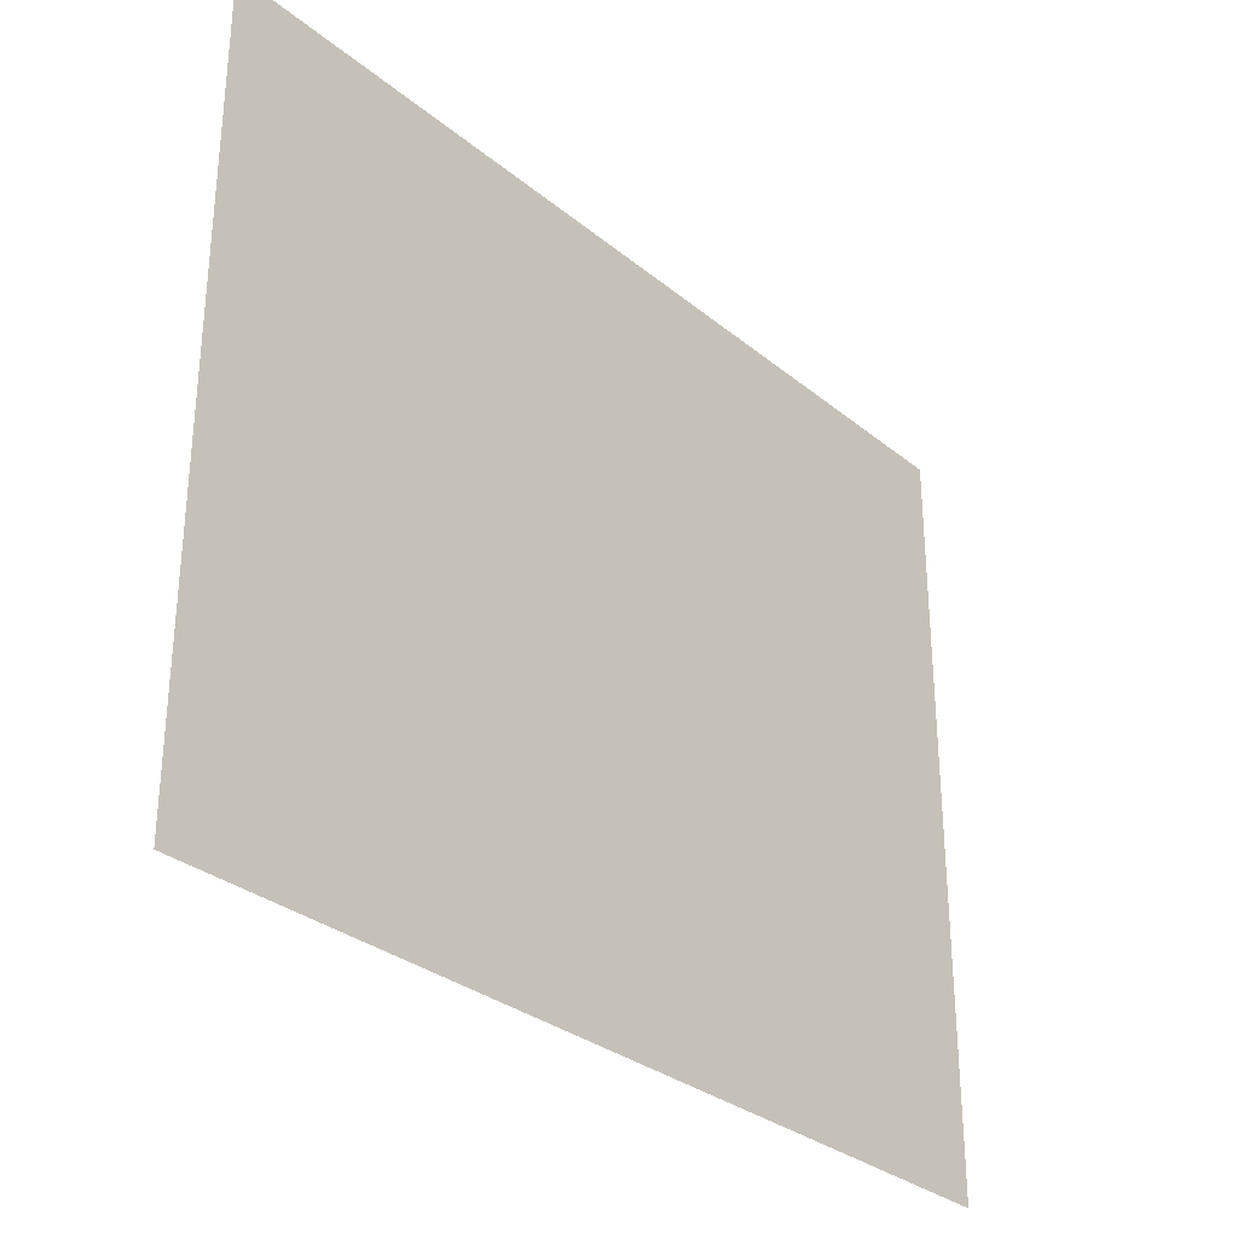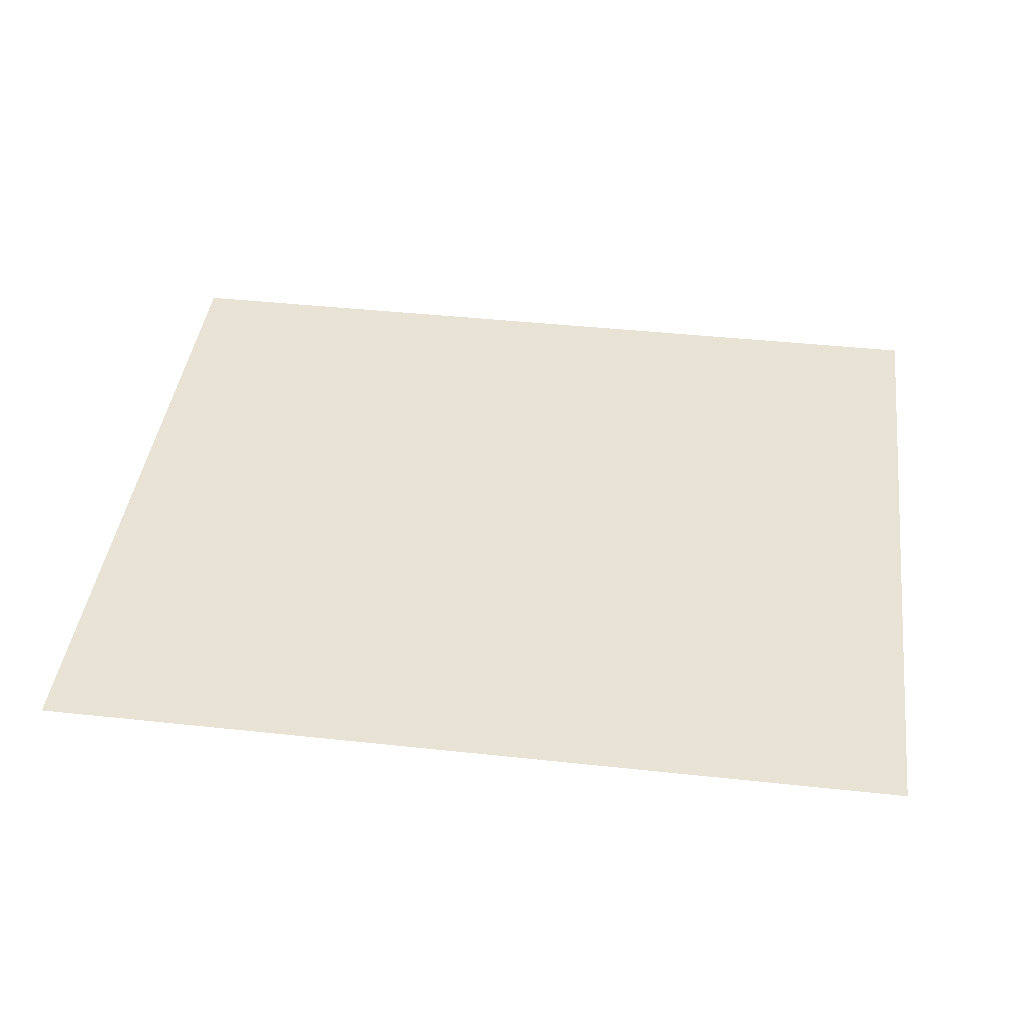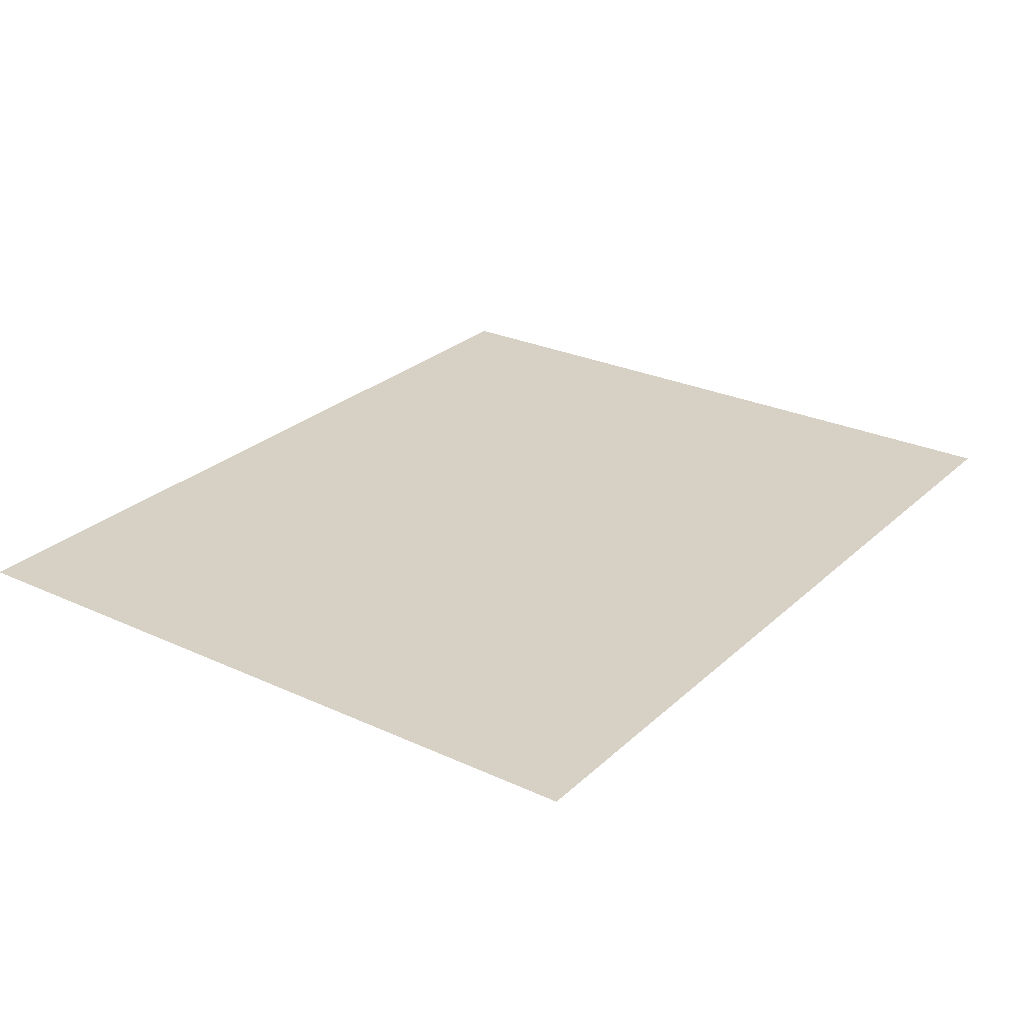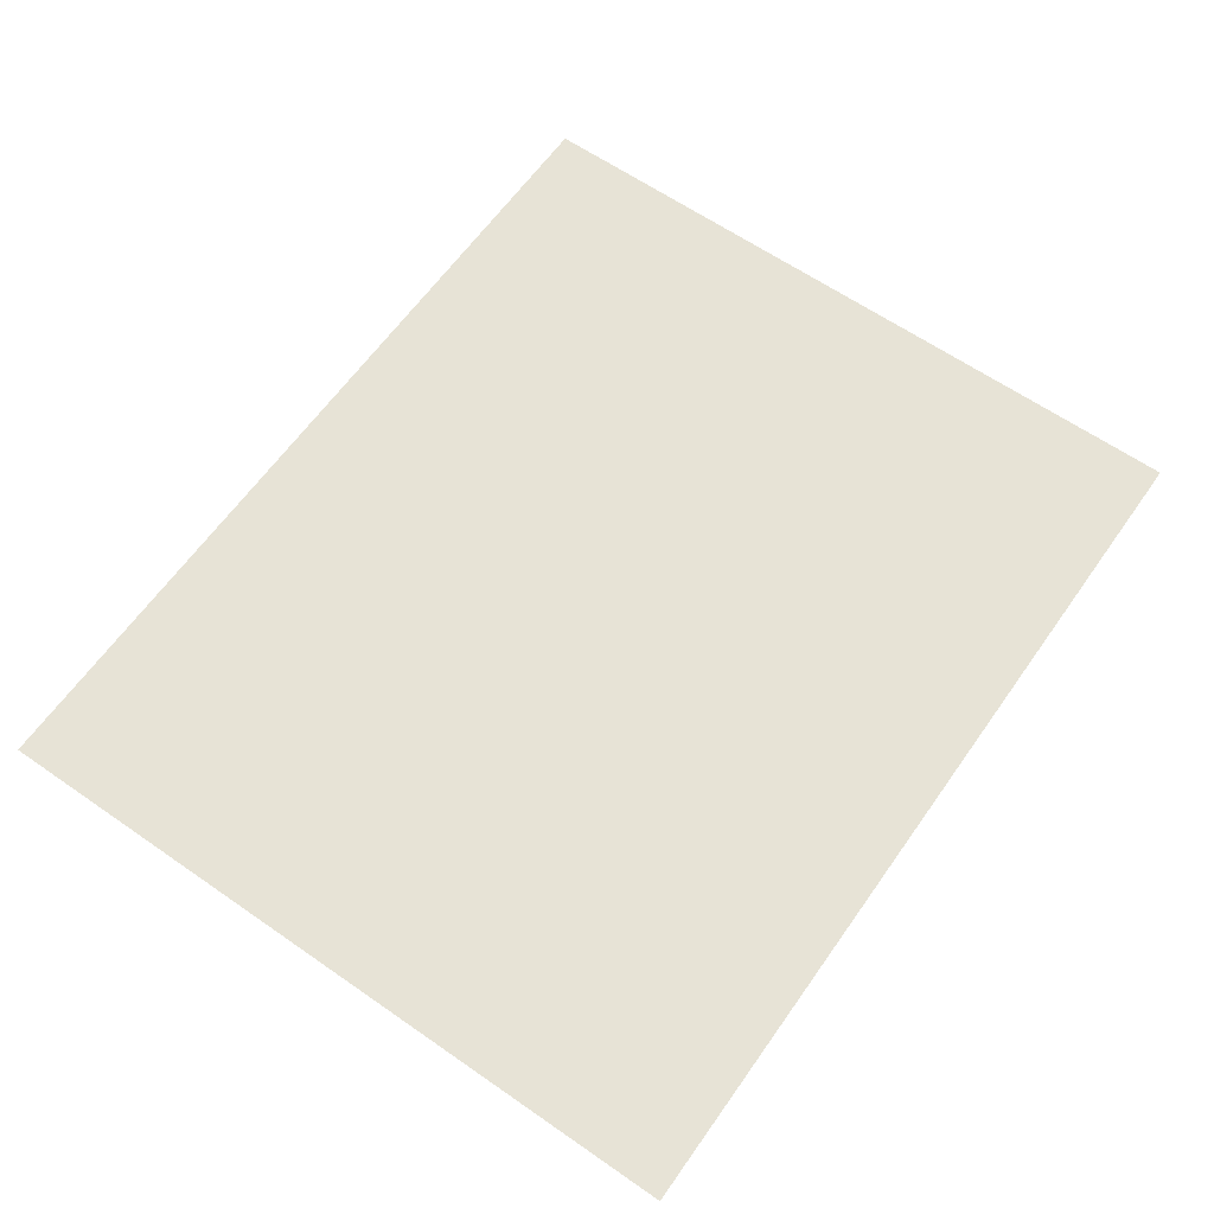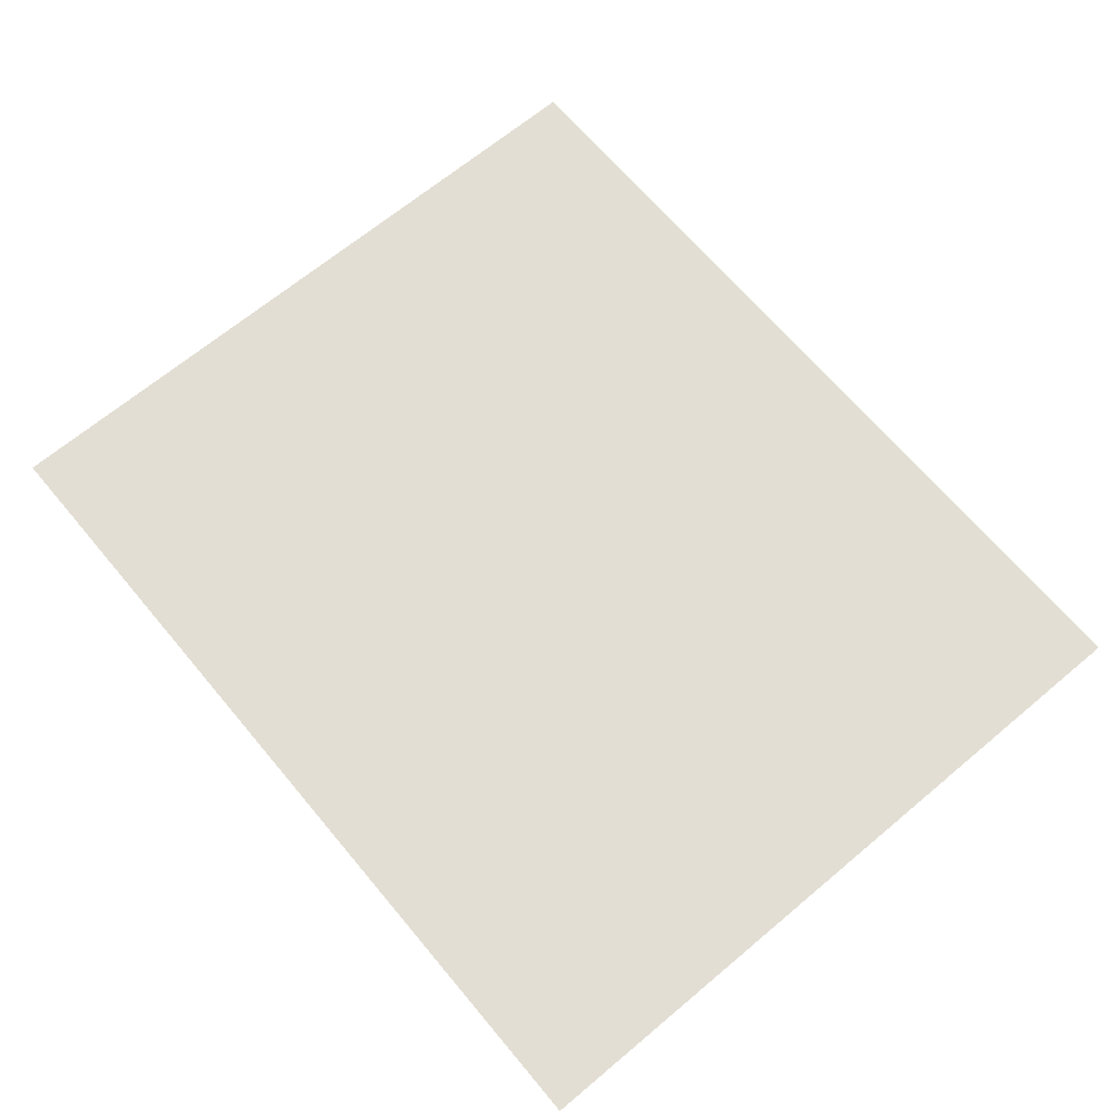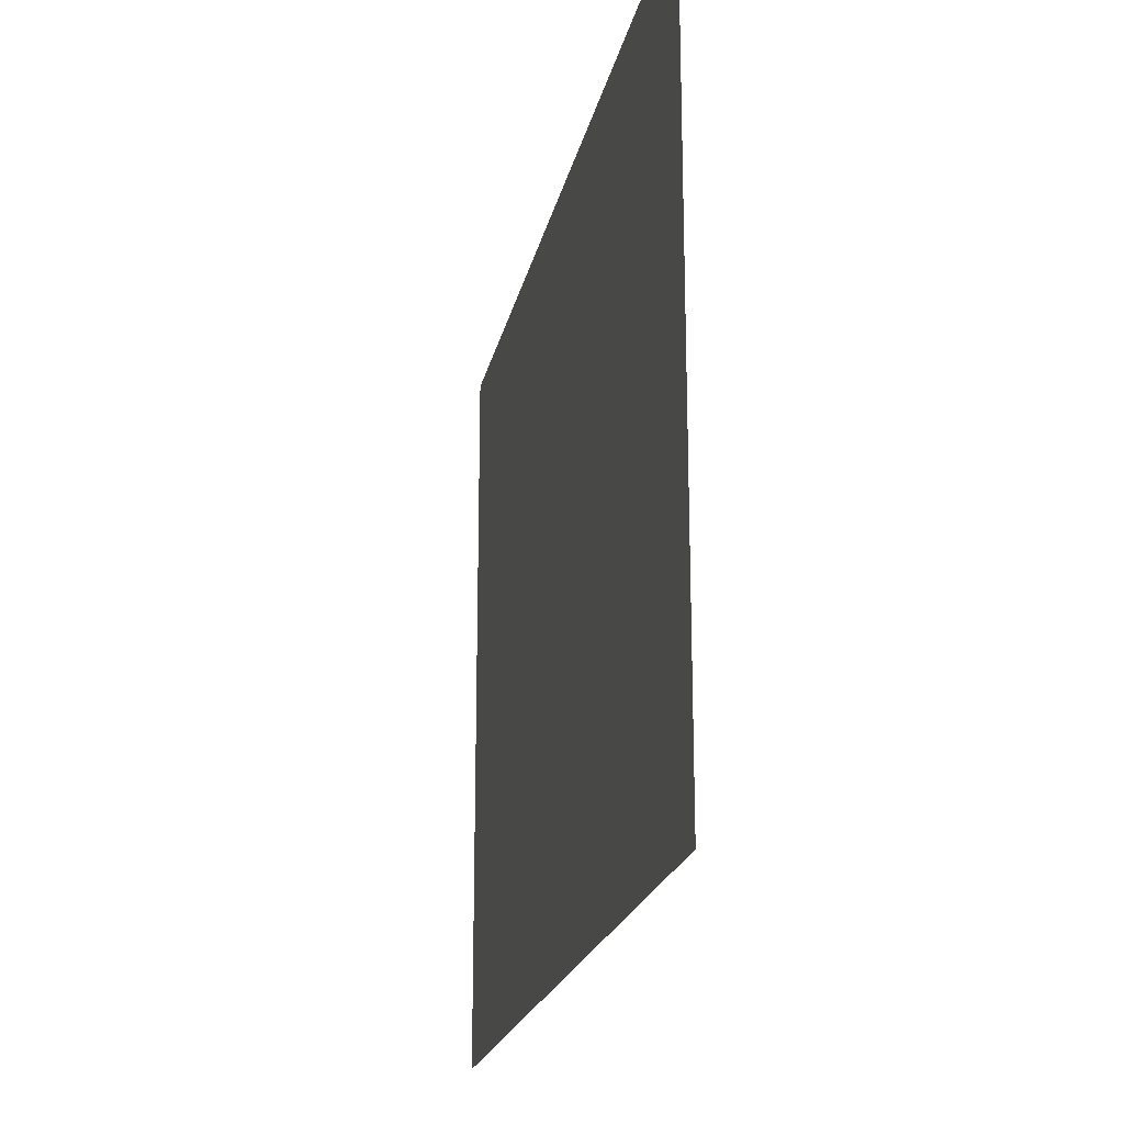
<metadata>
{"format":"obj","ext":"obj","renderer":"f3d","projection":"perspective","resolution":1024,"background":"white","views":[{"elev":-30.8,"azim":130.7,"up":"+Y"},{"elev":42.0,"azim":7.4,"up":"+Z"},{"elev":26.6,"azim":125.7,"up":"+Z"},{"elev":62.7,"azim":125.1,"up":"+Z"},{"elev":67.2,"azim":50.0,"up":"+Z"},{"elev":-20.7,"azim":-101.5,"up":"+Y"}]}
</metadata>
<code>
v -57 -5 0
v -59.27 -5 0
v -59.27 -3.12 0
v -57 -3.12 0
g Puzzle3_mesh_0020
f 1 2 3 4

</code>
